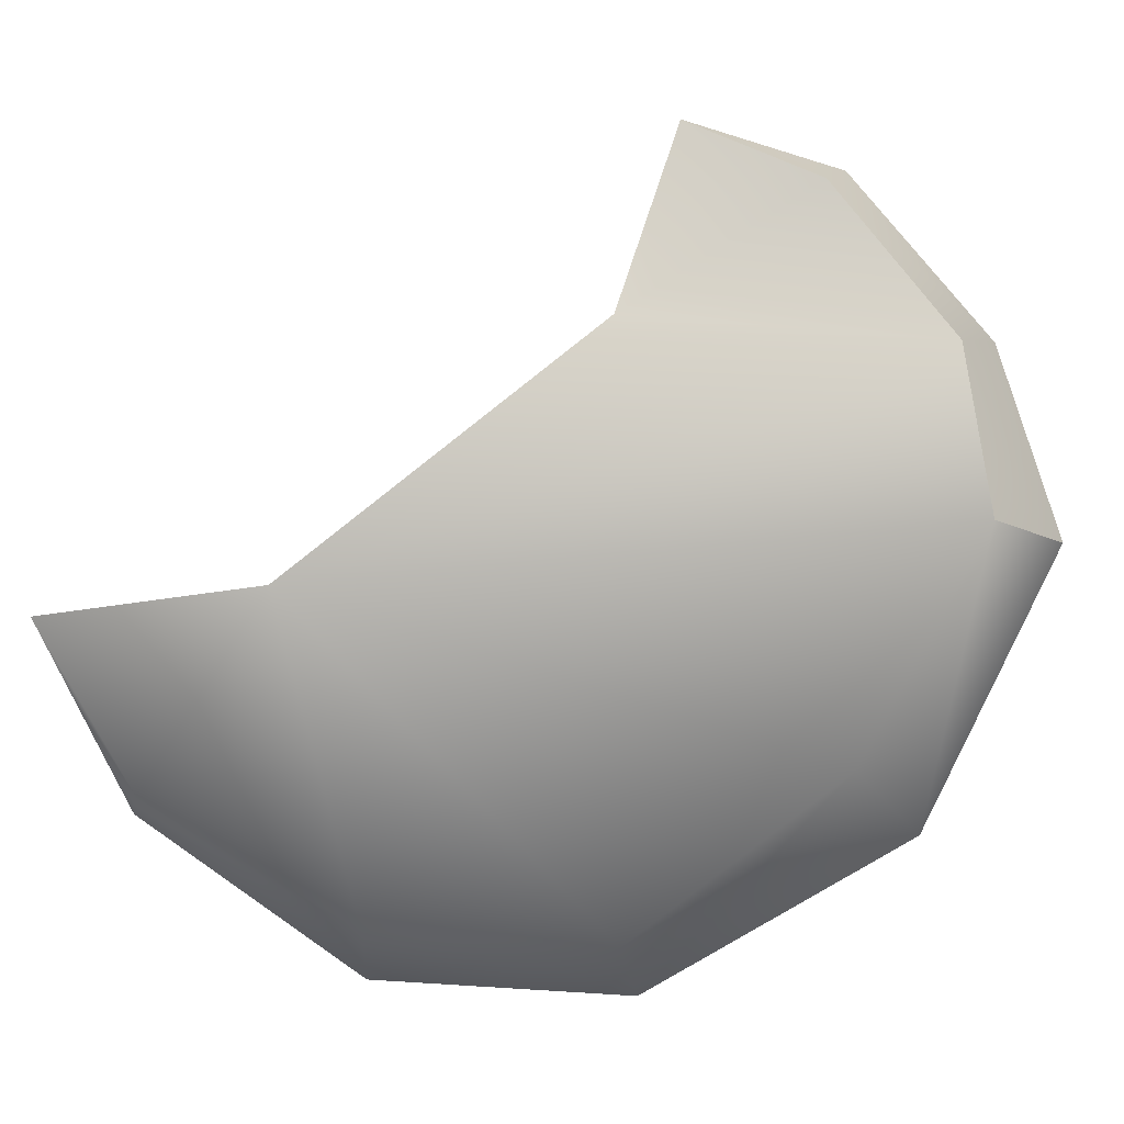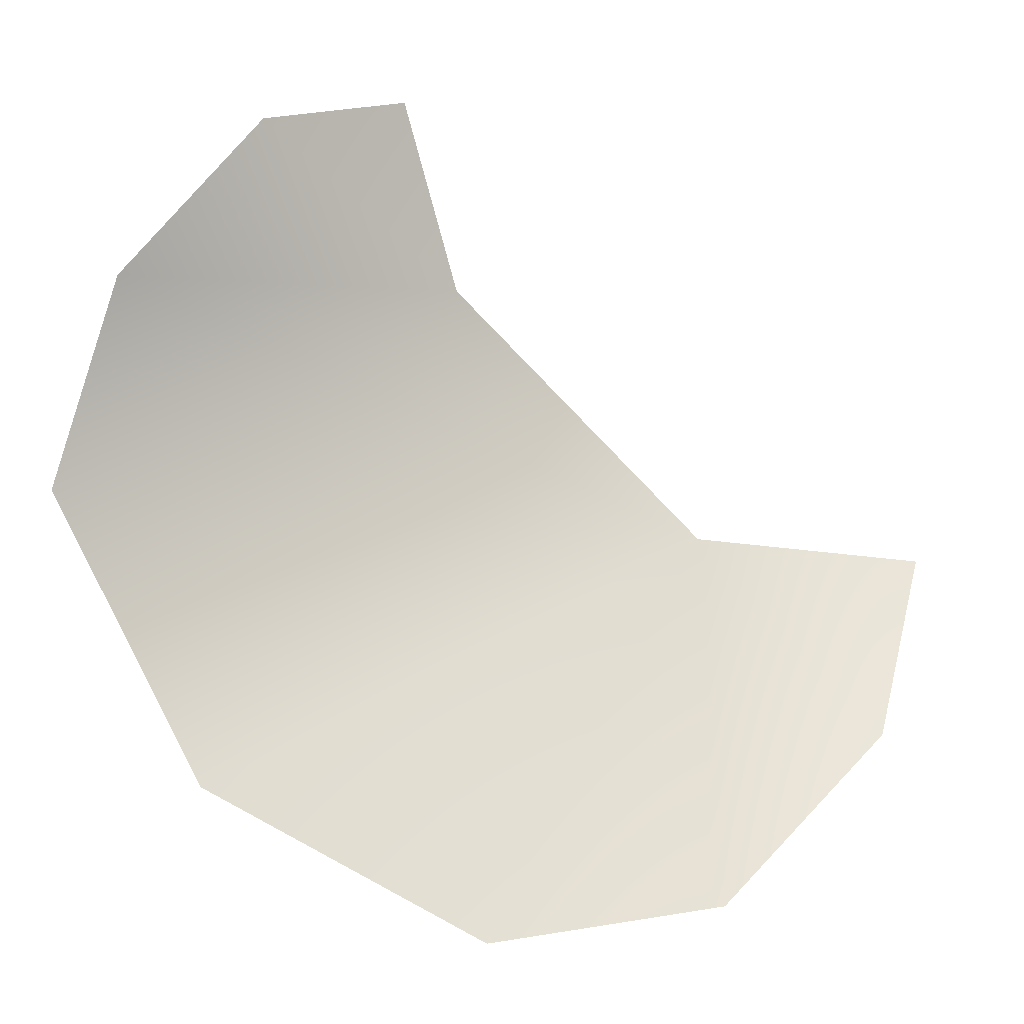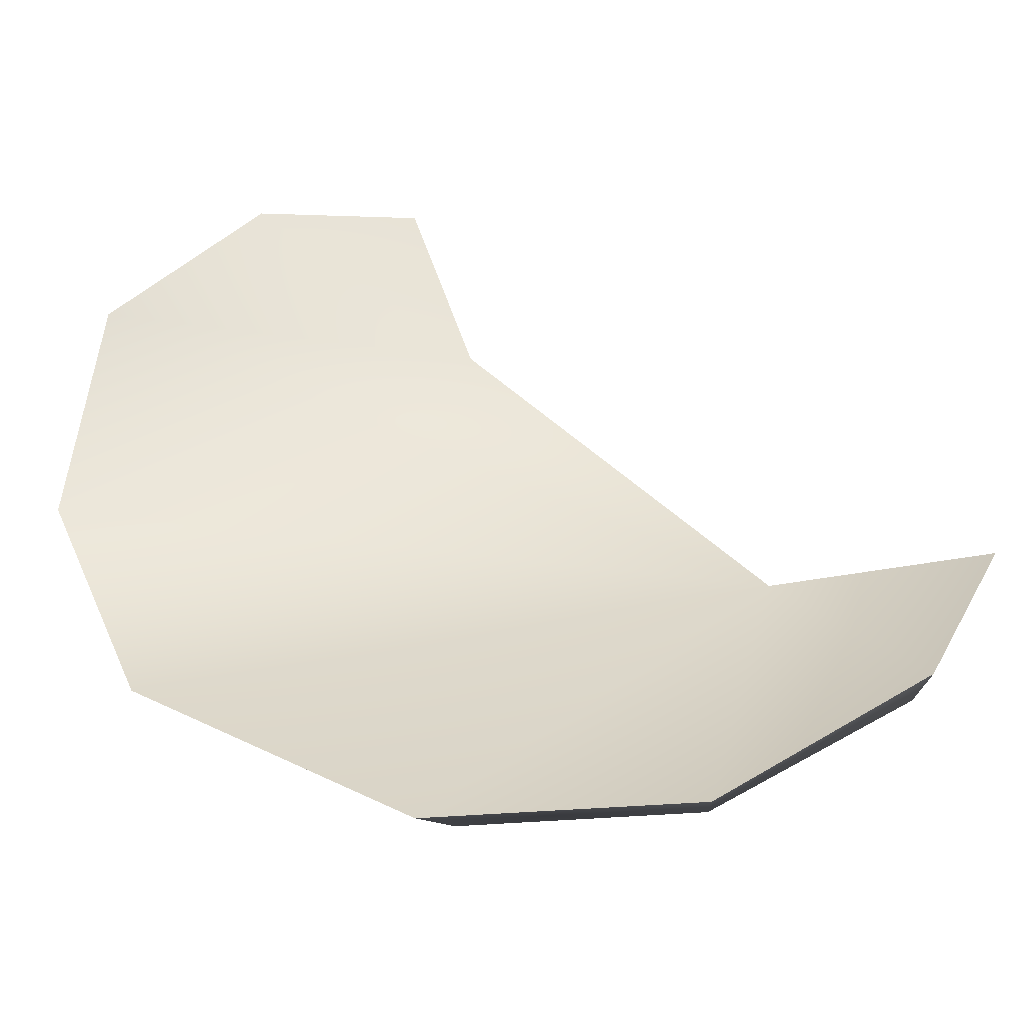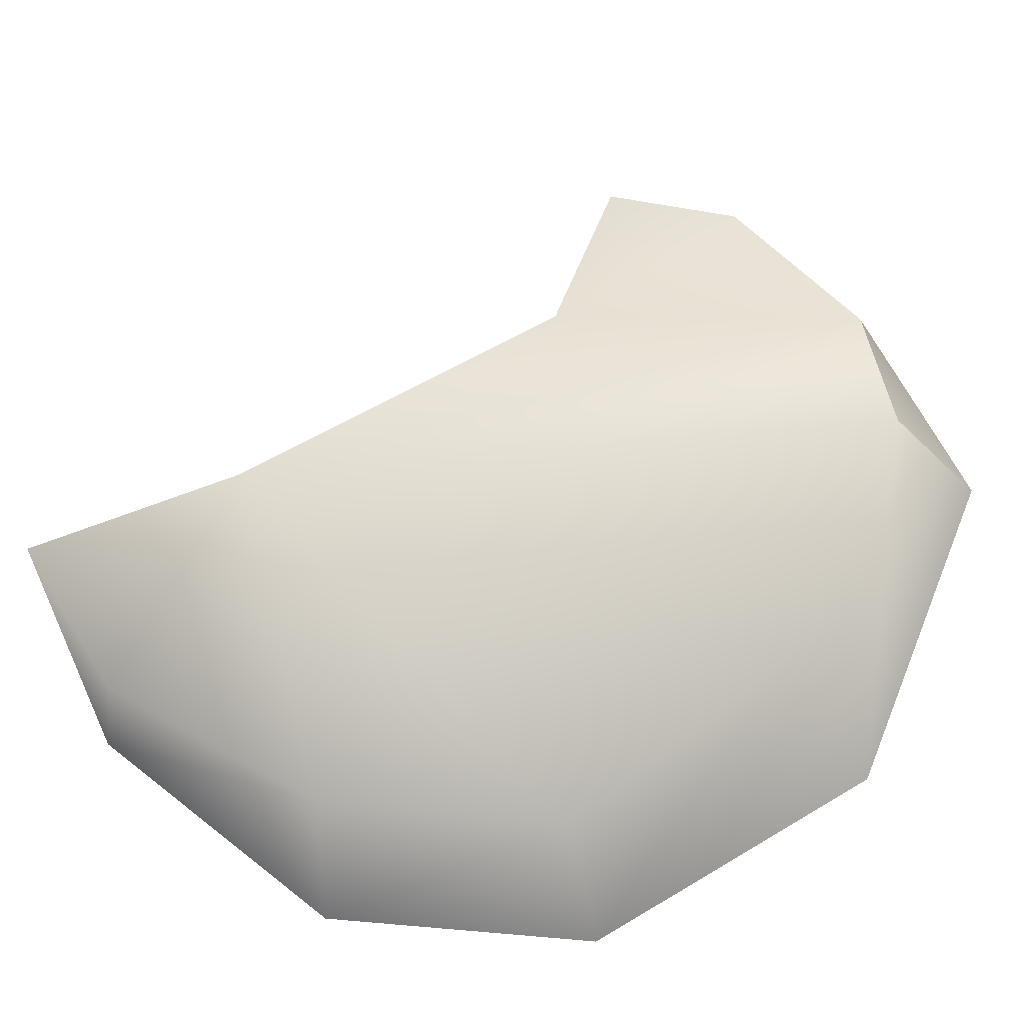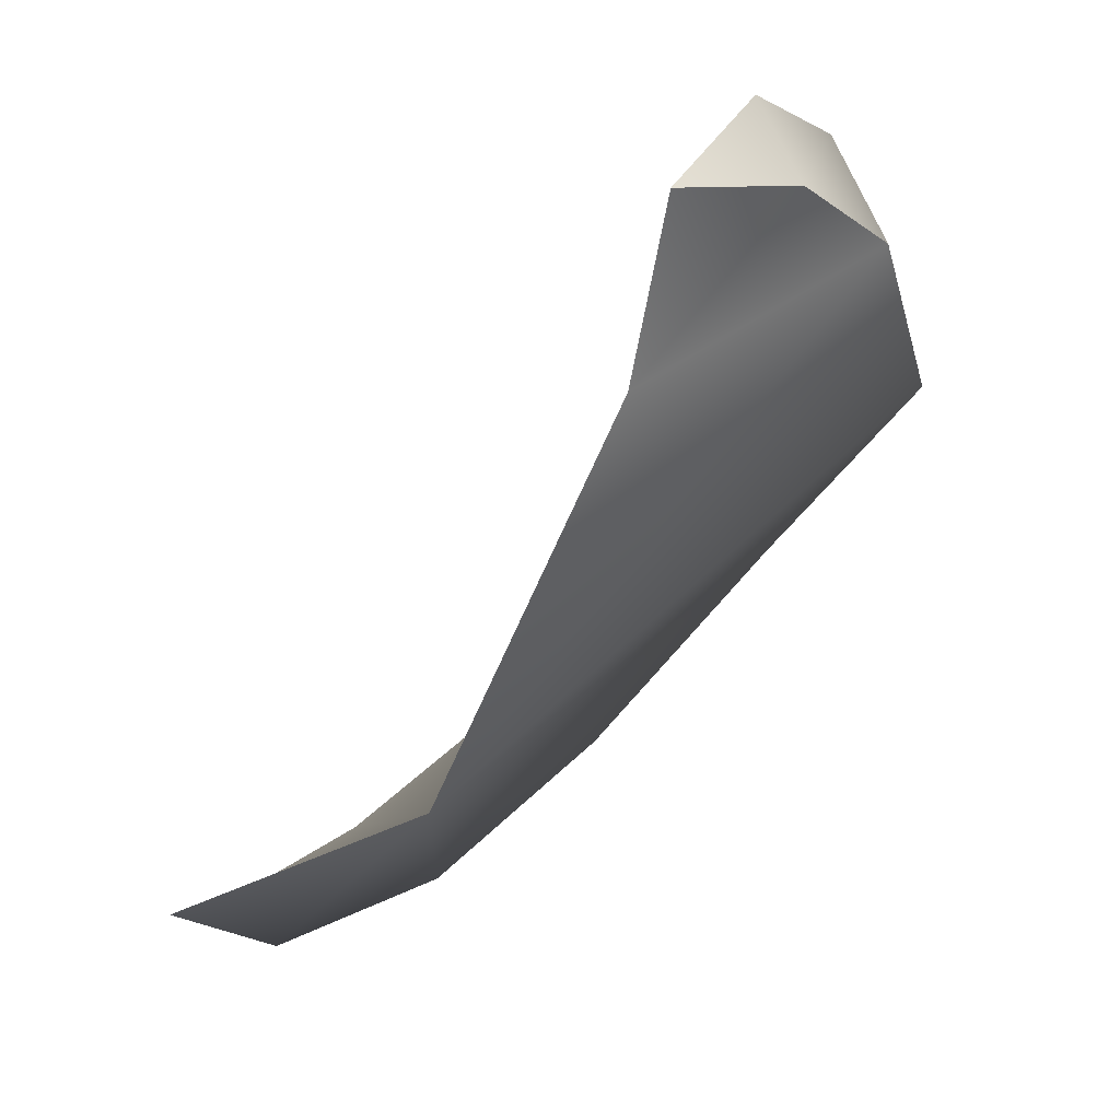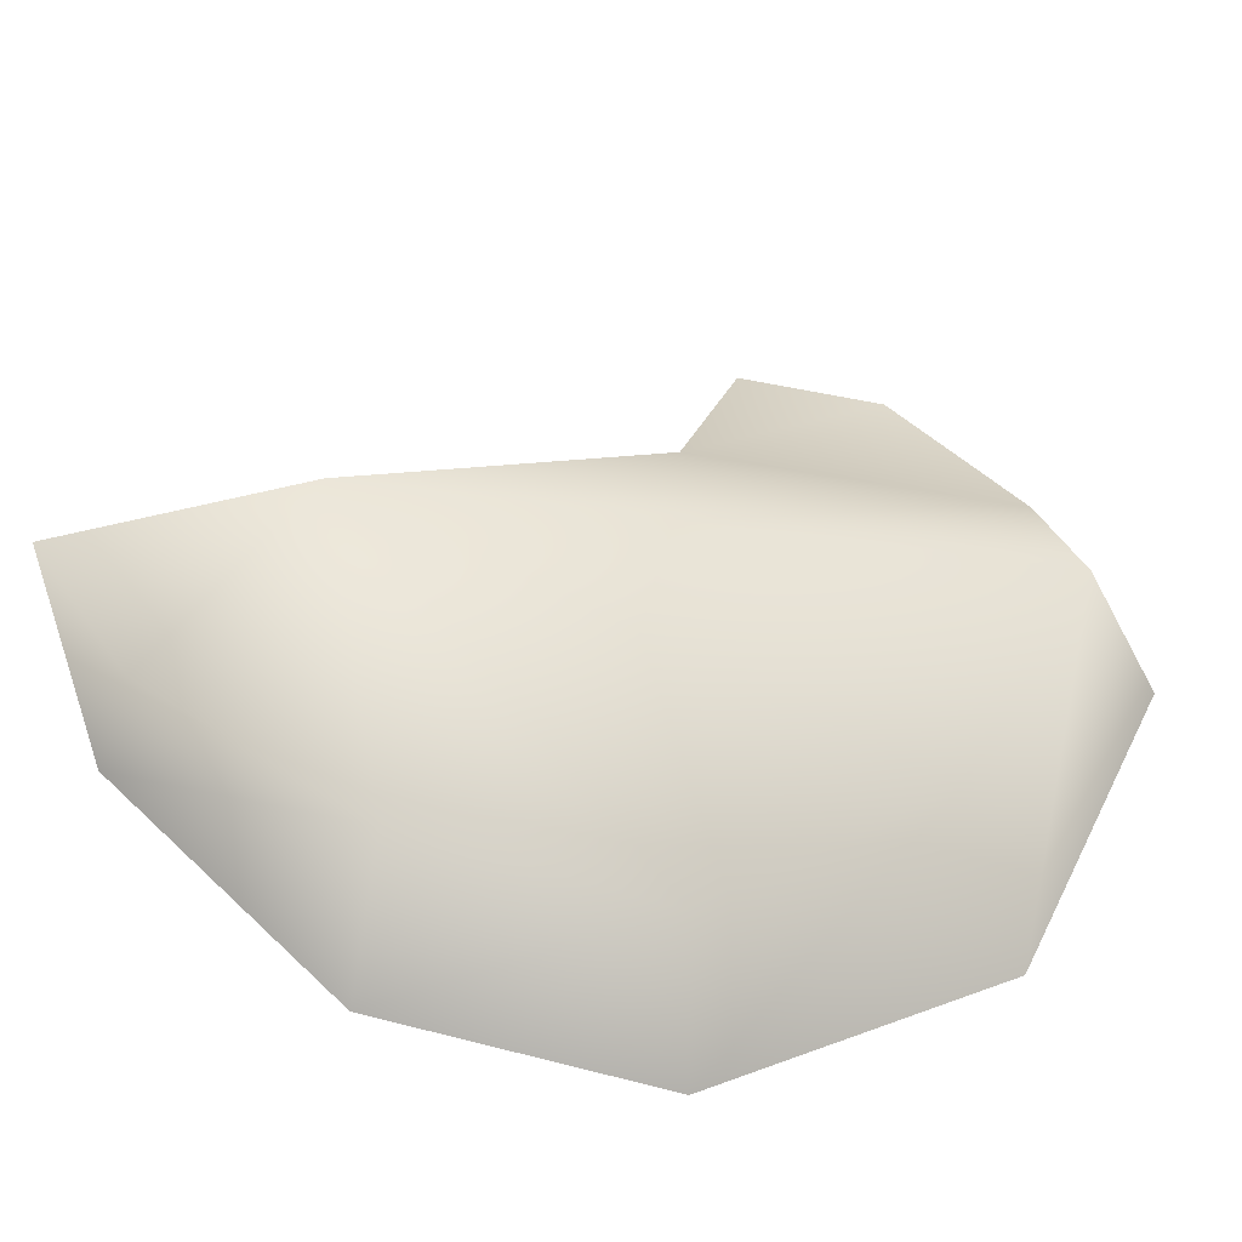
<metadata>
{"format":"obj","ext":"obj","renderer":"f3d","projection":"perspective","resolution":1024,"background":"white","views":[{"elev":-3.6,"azim":35.6,"up":"+Y"},{"elev":-0.6,"azim":-163.6,"up":"+Y"},{"elev":-34.1,"azim":-139.2,"up":"+Y"},{"elev":-34.8,"azim":39.1,"up":"+Y"},{"elev":51.6,"azim":-5.7,"up":"+Y"},{"elev":-55.1,"azim":26.8,"up":"+Y"}]}
</metadata>
<code>
v 0.5989 1.872 0.000488
v 2.195 3.104 -1.078
v 0.9731 3.706 -0.5356
v 3.186 1.623 -1.779
v -1.362 -0.6331 2.448
v 3.628 -0.04297 -1.502
v 2.262 -2.262 -1.417
v 2.12 -2.889 -2.897
v -0.1858 -4.424 -1.52
v 2.195 3.104 -1.078
v 1.896 3.359 -1.961
v 0.9731 3.706 -0.5356
v 2.863 1.784 -3.096
v 3.186 1.623 -1.779
v 3.662 -0.1714 -2.827
v 3.628 -0.04297 -1.502
v -2.839 -2.494 2.538
v -3.628 -0.875 3.096
v -1.316 -3.677 1.236
v -3.414 -2.665 1.985
v -2.108 -4.242 0.1975
v -1.362 -0.6331 2.448
v -3.414 -2.665 1.985
v -3.628 -0.875 3.096
v -2.108 -4.242 0.1975
v -0.1858 -4.424 -1.52
v 0.4089 -3.862 -0.3557
v 1.896 3.359 -1.961
v 0.5989 1.872 0.000488
v 0.9731 3.706 -0.5356
v 2.863 1.784 -3.096
v 3.662 -0.1714 -2.827
v 2.12 -2.889 -2.897
v 3.662 -0.1714 -2.827
g polygon0
f 1 2 3
f 1 4 2
f 5 4 1
f 5 6 4
f 7 6 5
f 7 8 6
f 9 8 7
f 10 11 12
f 10 13 11
f 14 13 10
f 14 15 13
f 16 15 14
f 17 5 18
f 17 19 5
f 20 19 17
f 20 21 19
f 22 23 24
f 22 25 23
f 26 25 22
f 27 5 19
f 27 7 5
f 9 7 27
f 28 29 30
f 28 31 29
f 31 22 29
f 31 32 22
f 33 22 32
f 33 26 22
f 27 21 9
f 27 19 21
f 34 6 8
f 17 18 20

</code>
